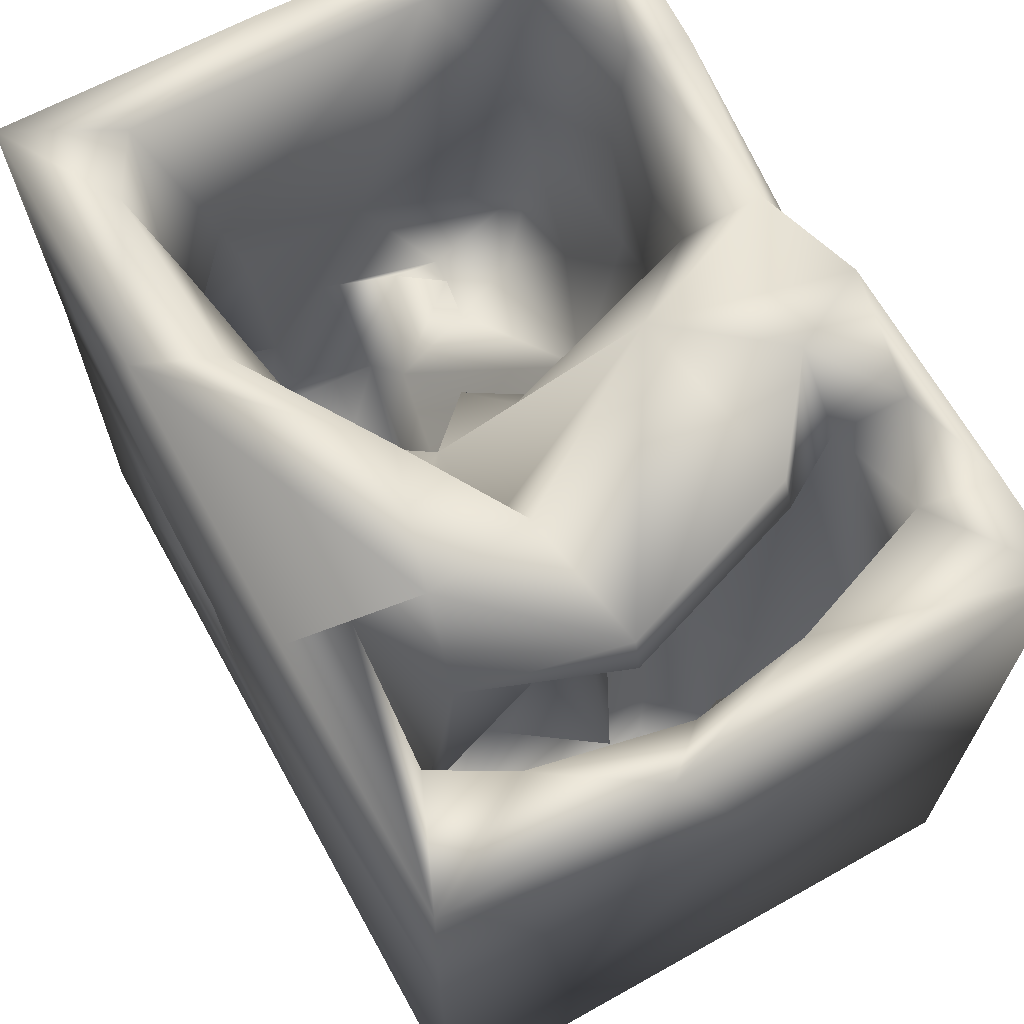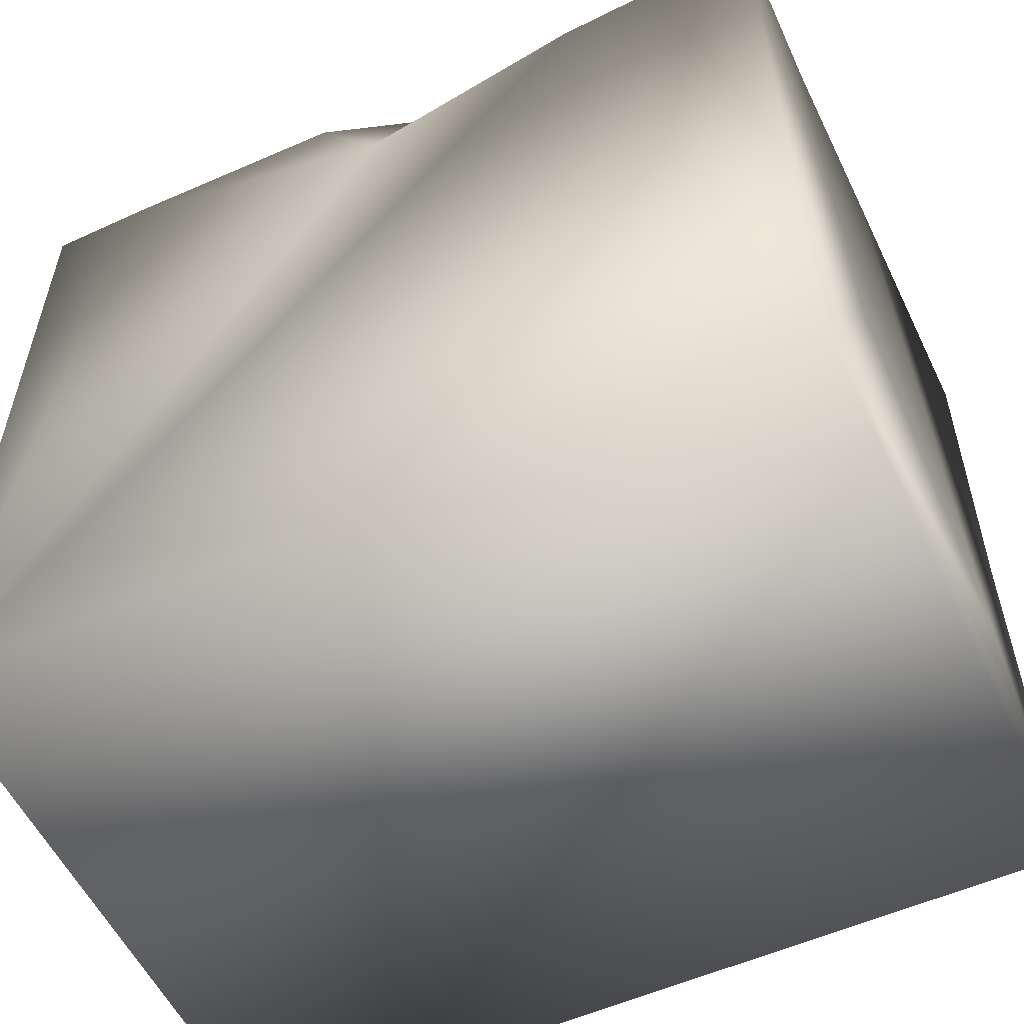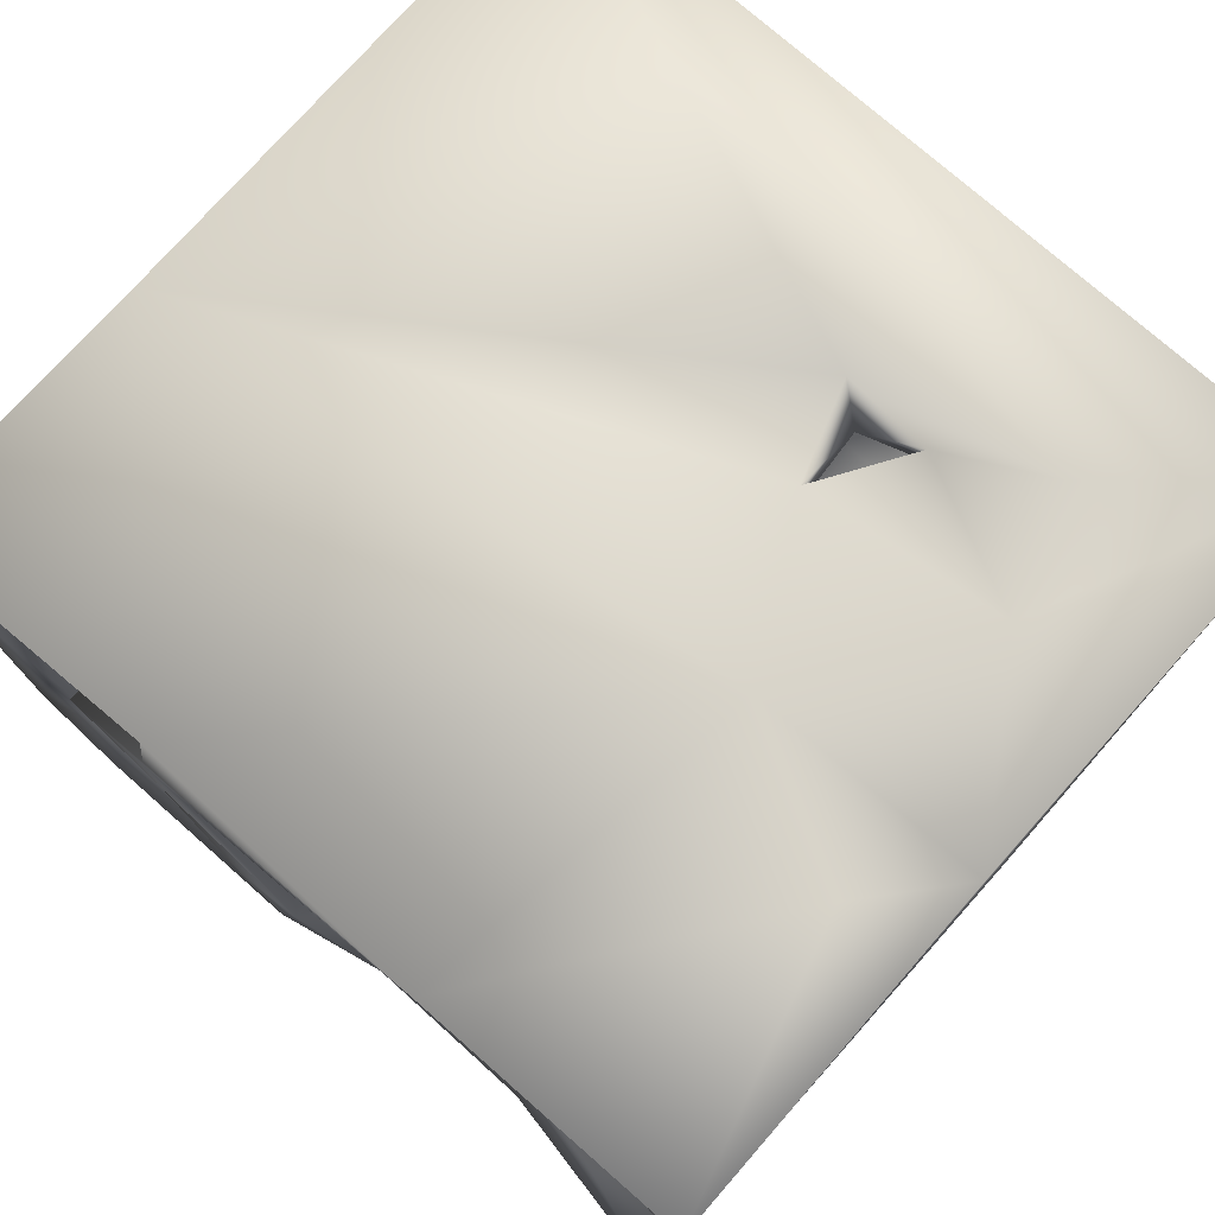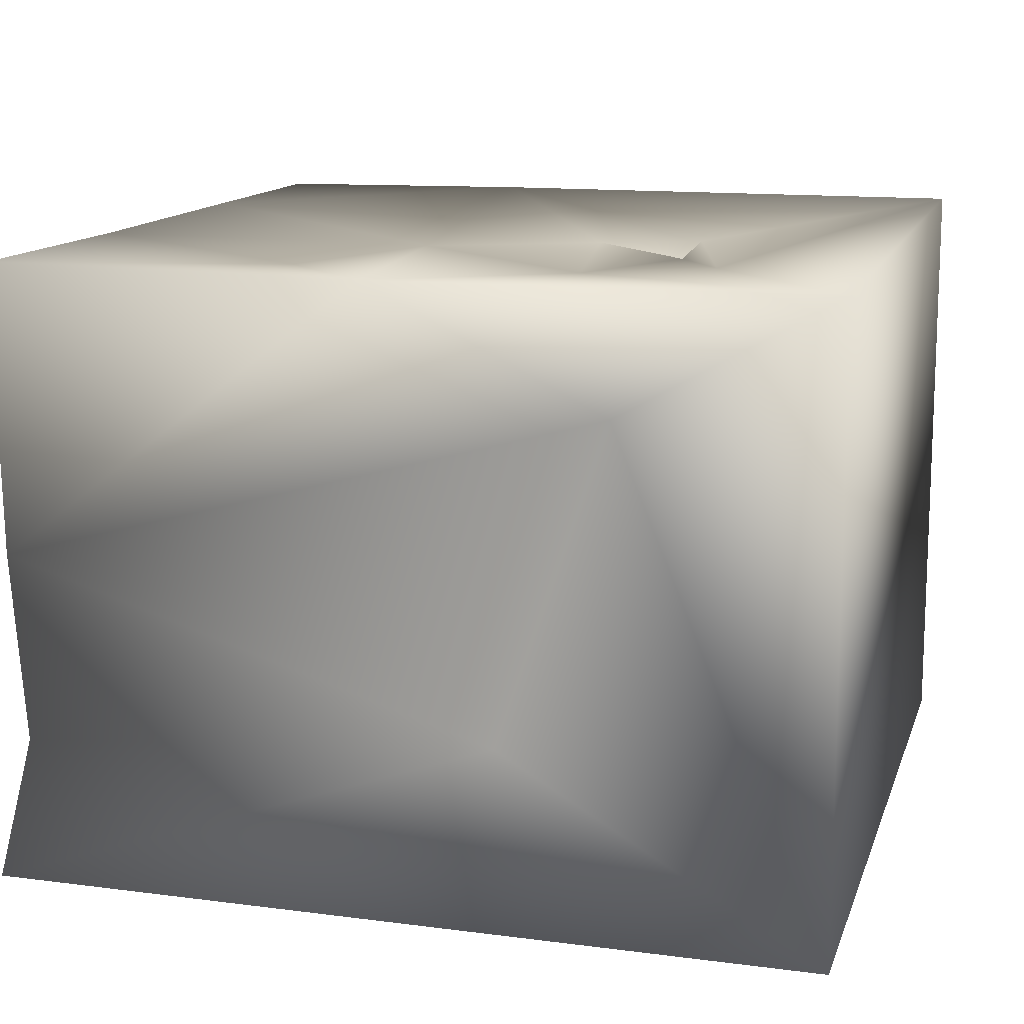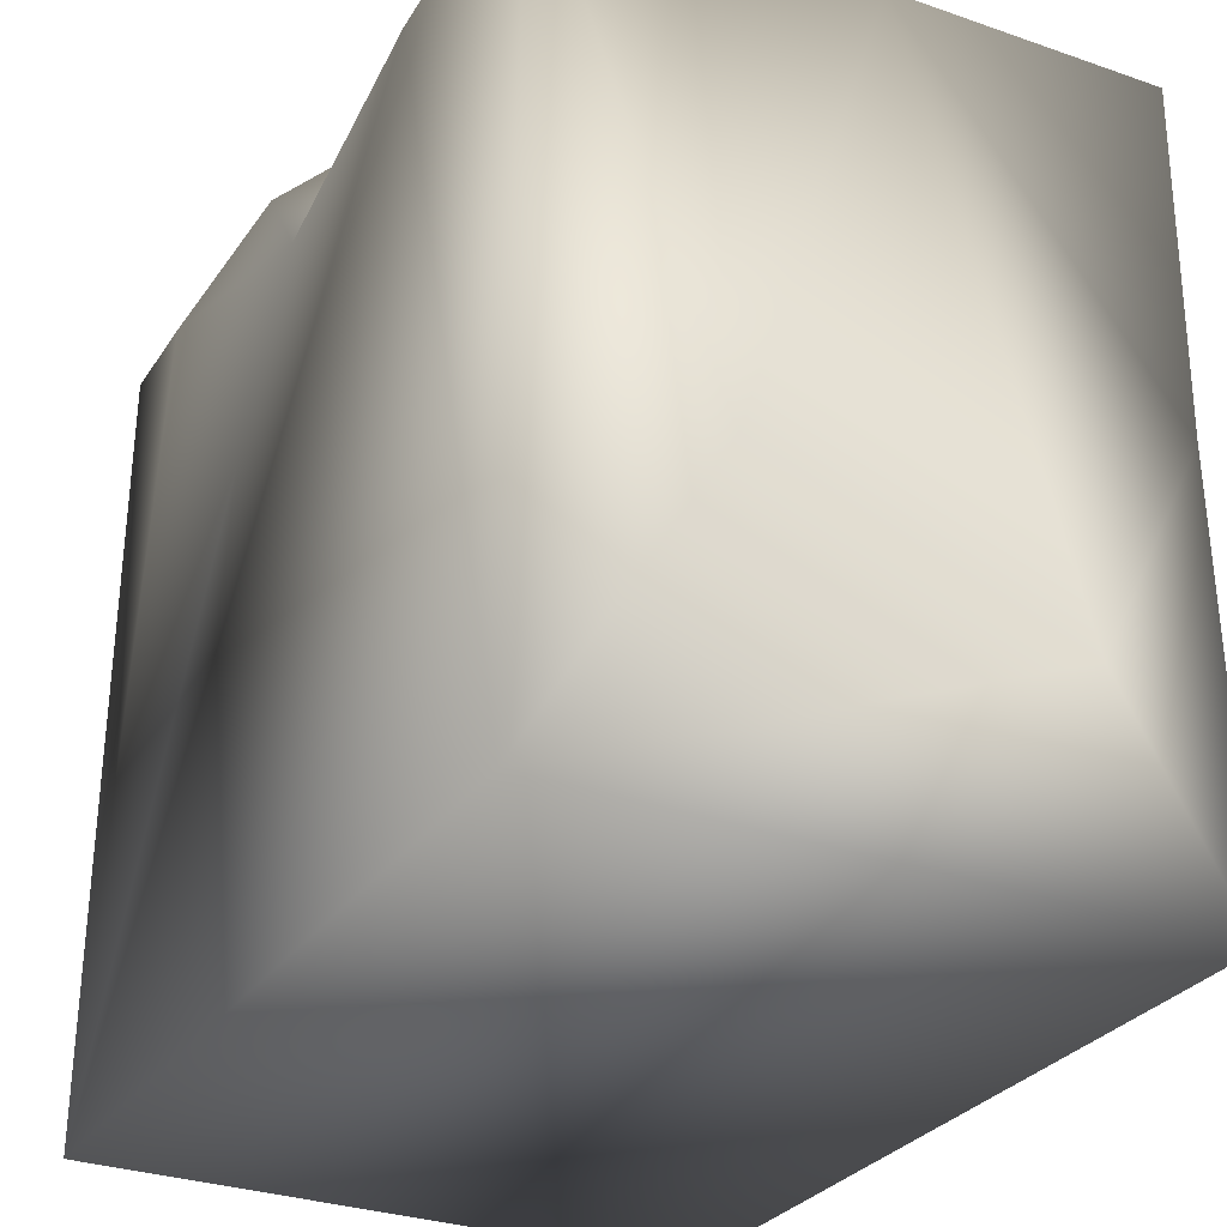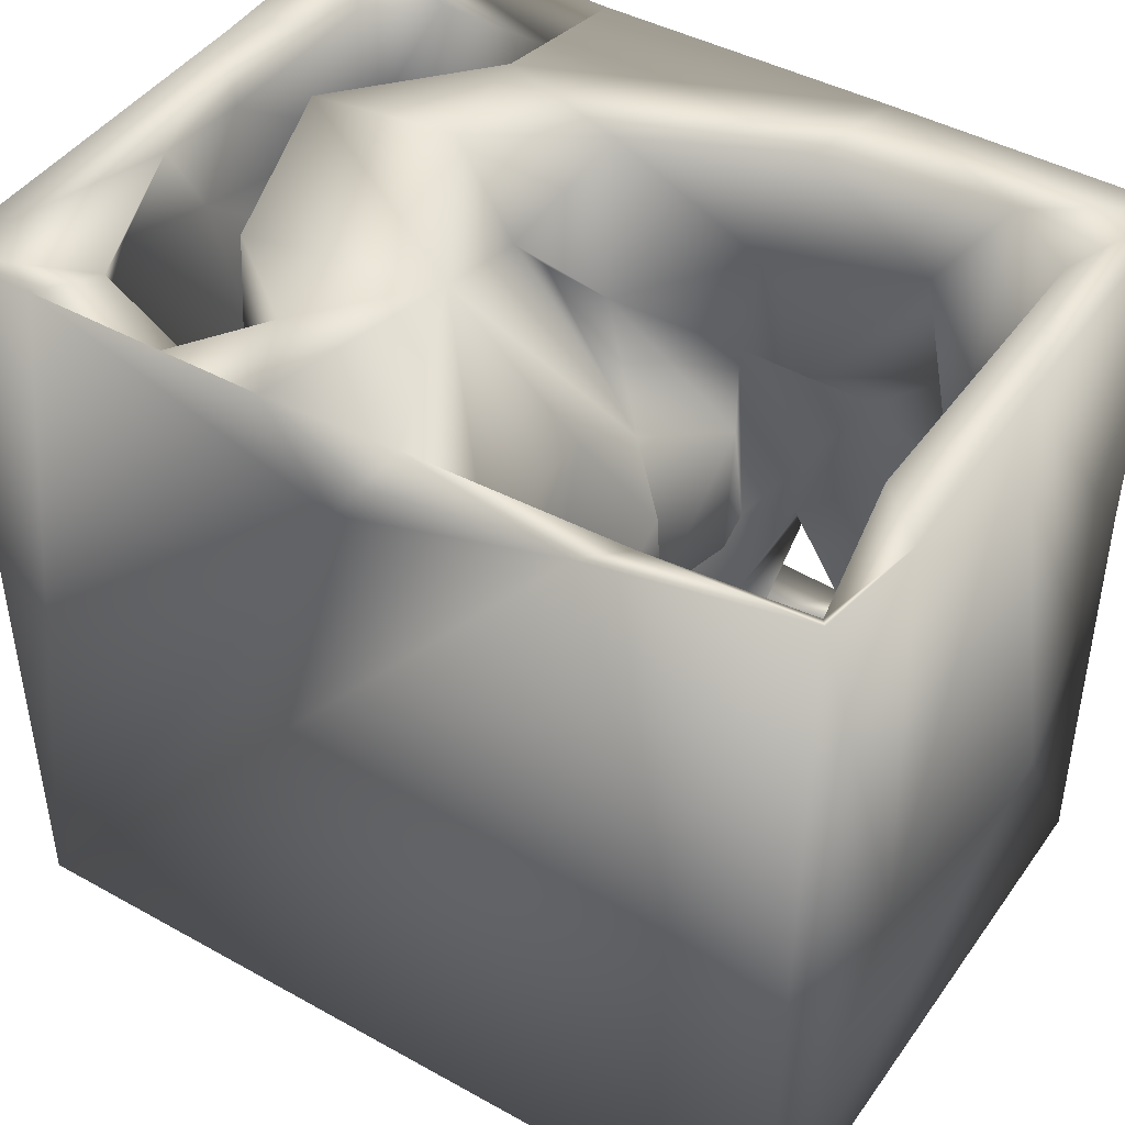
<metadata>
{"format":"obj","ext":"obj","renderer":"f3d","projection":"perspective","resolution":1024,"background":"white","views":[{"elev":67.6,"azim":60.9,"up":"+Y"},{"elev":-55.5,"azim":-154.8,"up":"+Y"},{"elev":75.5,"azim":-138.5,"up":"+Z"},{"elev":13.2,"azim":-74.8,"up":"+Z"},{"elev":-29.8,"azim":-118.1,"up":"+Y"},{"elev":44.7,"azim":-147.0,"up":"+Y"}]}
</metadata>
<code>
o Liquid_Domain
v -8.451 -9.089 6.158
v 8.453 -9.083 6.169
v -8.416 -9.086 -6.189
v 8.427 -9.081 -6.213
v -5.2 -6.2 6.128
v -1.391 -5.194 6.164
v 8.408 1.398 6.184
v 8.441 0.5993 -0.5752
v -8.432 -4.938 3.805
v -3.366 -7.476 0.5703
v -4.35 -7.497 4.098
v -1.352 -7.535 2.874
v -4.565 -7.121 2.252
v -6.064 -3.814 6.065
v -3.734 -5.361 5.371
v -2.813 -5.526 2.013
v -4.669 -6.683 0.4894
v -4.633 -6.106 5.414
v -1.89 -5.021 4.629
v -6.38 -5.32 0.167
v -0.3928 -5.28 2.9
v -3.173 -5.153 6.021
v -7.718 -6.127 5.219
v -7.003 -6.314 2.632
v -6.982 -5.259 1.884
v -3.864 -4.352 0.6817
v 6.352 -5.807 0.9557
v 4.029 -6.136 -0.9936
v -5.806 -4.467 5.415
v -7.272 -3.386 5.43
v 6.404 -4.971 -1.794
v 5.499 -4.16 -2.51
v 6.328 -2.03 1.863
v 7.107 -2.59 0.5078
v -1.858 -3.567 3.413
v -6.861 -3.227 2.194
v -7.517 -2.87 0.6388
v -5.132 -3.721 -0.08495
v -7.462 -4.115 -2.169
v 7.534 -3.806 -2.85
v -4.165 6.549 -6.17
v -2.035 -3.268 6.151
v -6.57 -4.111 -3.549
v -2.233 -2.485 5.111
v -7.539 -0.9467 4.32
v -0.4278 -3.059 0.884
v -8.438 -2.812 -2.463
v 4.496 -1.764 -0.5912
v -6.809 -2.511 -0.8365
v -5.509 -3.111 -1.778
v -7.344 -2.482 -4.501
v -1.724 -2.943 -2.373
v -2.823 -2.343 -3.267
v -5.141 -1.774 -4.194
v 7.185 -1.687 -4.345
v -8.403 -0.2961 6.113
v -3.722 -0.1432 6.182
v -5.605 -2.701 5.55
v -1.545 -2.122 4.119
v -5.954 -2.099 -1.667
v 7.354 0.3671 -1.932
v 5.561 -2.612 -3.908
v 6.783 -1.053 -1.049
v -7.605 -0.417 5.36
v -6.443 -1.597 3.637
v -1.209 -1.797 -1.265
v -2.091 -1.362 2.435
v -1.732 -1.283 0.692
v -7.297 0.06911 -0.3721
v 4.1 -0.06364 -1.842
v -2.455 1.39 -4.532
v -8.351 7.354 -6.032
v -4.952 0.002781 5.315
v 7.487 -1.168 5.06
v 5.141 -1.693 4.282
v 5.503 -1.203 2.368
v 4.755 -0.7163 1.252
v -7.099 0.4645 2.389
v 6.663 -0.4287 -4.403
v 2.883 0.3702 4.607
v 6.382 -0.05724 3.88
v 7.356 0.2993 1.046
v -7.212 1.738 -4.174
v -3.408 0.5484 5.688
v -6.705 0.02953 4.631
v -2.057 1.397 2.713
v -3.972 -0.01555 -4.901
v 2.393 0.5856 0.5851
v -2.011 1.245 0.04353
v -5.66 1.054 4.332
v 6.507 1.306 2.683
v 4.165 -0.5389 2.507
v 5.75 0.93 1.055
v -0.9524 1.484 -1.481
v 4.942 1.711 4.206
v 4.138 1.771 1.701
v -0.8545 1.807 1.187
v -7.145 2.188 2.775
v 3.232 3.839 -4.444
v -6.888 1.497 6.152
v 5.445 2.426 4.942
v 7.244 1.775 5.53
v -8.439 6.972 6.202
v -2.741 2.032 4.113
v -1.286 2.052 4.116
v 7.575 2.557 2.047
v 2.31 2.23 -0.2641
v 3.535 2.266 -0.06399
v -8.395 6.872 0.5799
v -8.373 6.589 -3.119
v 7.146 3.392 -4.65
v -5.532 3.055 4.498
v 0.8229 3.238 2.791
v 6.409 2.611 -0.7855
v -4.495 3.385 -4.78
v 8.422 6.948 -6.161
v 7.516 3.404 4.359
v 4.583 2.687 0.8481
v -0.6358 2.786 -0.4488
v 3.204 2.541 -2.478
v -7.541 5.632 -4.388
v 0.3738 5.115 -6.173
v 6.394 7.01 -6.158
v 7.63 4.522 -0.3194
v 2.114 3.504 2.701
v -1.514 4.317 -4.637
v 4.235 3.639 3.546
v 3.634 5.037 -4.725
v 2.097 4.723 1.616
v 5.863 5.191 0.7007
v -7.318 6.592 -2.144
v 0.792 6.985 -2.261
v 4.305 4.363 -3.475
v 7.629 5.25 -2.533
v -4.911 5.245 4.184
v -1.935 4.783 3.582
v 5.904 6.918 0.8838
v 8.378 6.982 1.585
v 7.432 6.288 0.5481
v 7.184 6.764 -1.699
v 6.047 6.574 -4.739
v 3.032 6.889 6.172
v 8.457 7.032 6.129
v 3.102 6.587 4.874
v 5.998 6.487 5.069
v -4.658 6.174 -5.139
v -0.591 6.542 -5.592
v -2.921 6.997 6.138
v 6.925 6.825 3.659
v 3.092 6.924 1.332
v -7.415 6.716 4.002
v -2.345 6.731 4.506
v 4.566 6.845 -2.922
v 4.14 6.498 -5.769
v 1.73 6.993 -6.121
v -6.083 6.875 4.786
v 0.6955 6.946 2.736
v 3.436 6.983 3.558
v 2.585 6.992 -4.481
f 4 2 1
f 4 1 3
f 2 5 1
f 2 6 5
f 2 7 6
f 8 2 4
f 1 9 3
f 12 10 13
f 5 14 1
f 12 13 11
f 13 10 17
f 6 22 5
f 18 15 11
f 15 12 11
f 11 24 18
f 24 11 13
f 12 16 10
f 16 17 10
f 9 47 3
f 15 19 12
f 18 24 23
f 20 24 13
f 21 16 12
f 20 13 17
f 56 9 1
f 21 12 19
f 25 24 20
f 5 22 14
f 29 18 23
f 19 22 6
f 19 15 22
f 20 17 26
f 28 27 31
f 32 28 31
f 4 3 41
f 24 25 36
f 16 26 17
f 6 42 19
f 23 30 29
f 18 29 15
f 42 35 19
f 23 24 36
f 21 19 35
f 16 46 26
f 21 46 16
f 37 25 20
f 20 26 38
f 28 76 27
f 34 31 27
f 40 32 31
f 1 14 56
f 22 42 14
f 6 7 42
f 15 42 22
f 21 35 46
f 27 76 33
f 15 44 42
f 15 29 58
f 42 44 35
f 30 23 45
f 23 36 45
f 37 36 25
f 27 33 34
f 46 38 26
f 76 28 48
f 31 34 40
f 39 49 50
f 43 39 50
f 51 39 43
f 7 2 8
f 49 37 20
f 38 49 20
f 53 50 38
f 52 53 38
f 46 52 38
f 48 28 32
f 40 62 32
f 40 55 62
f 54 51 43
f 14 42 57
f 15 58 44
f 44 59 35
f 59 46 35
f 38 60 49
f 38 50 60
f 50 49 60
f 53 43 50
f 53 54 43
f 29 30 58
f 37 49 39
f 46 66 52
f 40 34 63
f 39 51 69
f 55 40 61
f 45 36 65
f 68 46 59
f 53 52 66
f 30 73 58
f 58 73 44
f 30 45 64
f 67 68 59
f 36 37 69
f 46 68 66
f 37 39 69
f 48 32 70
f 40 63 61
f 32 62 70
f 53 66 71
f 79 70 62
f 47 72 3
f 14 57 56
f 30 64 73
f 77 75 76
f 65 36 78
f 48 77 76
f 34 33 82
f 34 82 63
f 44 73 84
f 80 74 75
f 65 85 45
f 92 80 75
f 74 81 75
f 76 75 81
f 75 77 92
f 76 81 33
f 54 53 87
f 87 53 71
f 55 79 62
f 57 100 56
f 59 44 84
f 85 65 78
f 59 86 67
f 78 36 69
f 48 88 77
f 70 88 48
f 69 51 83
f 42 7 57
f 73 64 85
f 67 86 68
f 82 61 63
f 68 89 66
f 3 72 41
f 64 45 85
f 73 85 90
f 84 105 59
f 59 105 86
f 81 91 33
f 93 92 77
f 89 94 66
f 54 83 51
f 80 92 96
f 82 33 91
f 93 96 92
f 78 69 98
f 86 97 68
f 108 77 88
f 94 71 66
f 79 99 70
f 80 101 74
f 104 105 84
f 101 80 95
f 90 85 98
f 78 98 85
f 74 106 81
f 56 109 9
f 9 109 47
f 68 97 89
f 93 77 108
f 56 100 103
f 74 101 102
f 90 84 73
f 96 95 80
f 81 106 91
f 88 107 108
f 82 106 61
f 107 88 120
f 120 88 70
f 114 111 61
f 120 70 99
f 111 55 61
f 54 87 83
f 115 87 71
f 82 91 106
f 56 103 109
f 96 93 118
f 119 89 97
f 89 119 94
f 61 106 114
f 84 90 112
f 104 84 112
f 74 102 106
f 105 113 86
f 113 97 86
f 118 93 108
f 47 109 110
f 55 111 79
f 87 115 83
f 8 4 116
f 7 142 57
f 102 101 117
f 102 117 106
f 69 83 131
f 41 122 4
f 4 123 116
f 95 96 127
f 133 108 107
f 107 120 133
f 119 126 94
f 94 126 71
f 79 128 99
f 79 111 128
f 95 127 101
f 104 136 105
f 117 124 106
f 97 113 125
f 97 132 119
f 133 118 108
f 71 126 115
f 110 72 47
f 4 122 123
f 104 112 135
f 98 151 90
f 136 113 105
f 7 8 143
f 129 97 125
f 106 124 114
f 118 133 130
f 121 131 83
f 127 96 130
f 96 118 130
f 98 69 131
f 114 134 111
f 120 99 128
f 133 120 128
f 100 57 148
f 90 135 112
f 104 135 136
f 129 125 113
f 97 129 132
f 143 8 138
f 134 114 124
f 119 132 126
f 115 121 83
f 100 148 103
f 101 145 117
f 90 156 135
f 156 90 151
f 127 130 137
f 124 140 134
f 111 141 128
f 123 122 155
f 142 148 57
f 142 7 143
f 101 144 145
f 124 117 139
f 129 150 132
f 115 146 121
f 126 146 115
f 144 101 127
f 158 144 127
f 145 149 117
f 98 131 151
f 157 129 113
f 138 8 116
f 130 133 153
f 134 141 111
f 132 147 126
f 159 133 128
f 121 72 110
f 147 146 126
f 136 135 152
f 113 136 157
f 127 137 158
f 149 139 117
f 139 140 124
f 141 134 140
f 153 133 159
f 136 152 157
f 137 130 153
f 131 121 110
f 141 154 128
f 147 155 122
f 123 155 154
f 135 156 152
f 129 157 150
f 131 109 151
f 147 132 155
f 146 72 121
f 154 159 128
f 41 72 146
f 147 41 146
f 122 41 147
f 148 156 103
f 143 144 142
f 143 145 144
f 149 145 143
f 148 152 156
f 142 158 148
f 138 149 143
f 157 152 148
f 144 158 142
f 156 151 103
f 148 158 157
f 158 150 157
f 151 109 103
f 137 150 158
f 138 139 149
f 137 132 150
f 139 138 140
f 131 110 109
f 137 153 132
f 138 116 140
f 132 153 159
f 116 141 140
f 132 159 155
f 116 123 141
f 154 141 123
f 154 155 159

</code>
